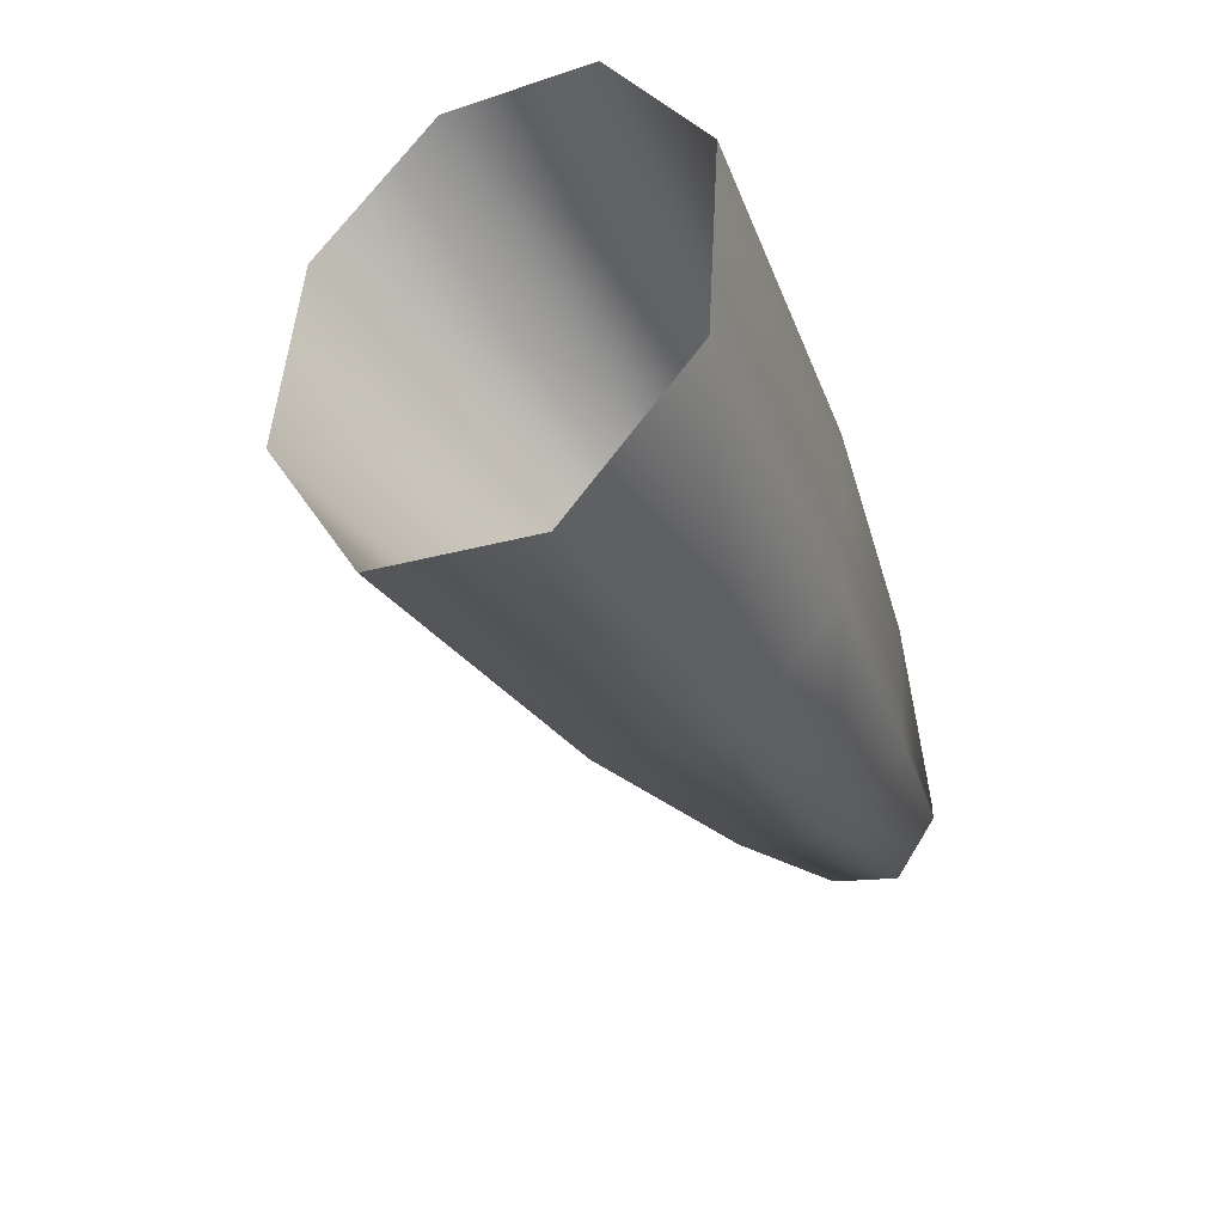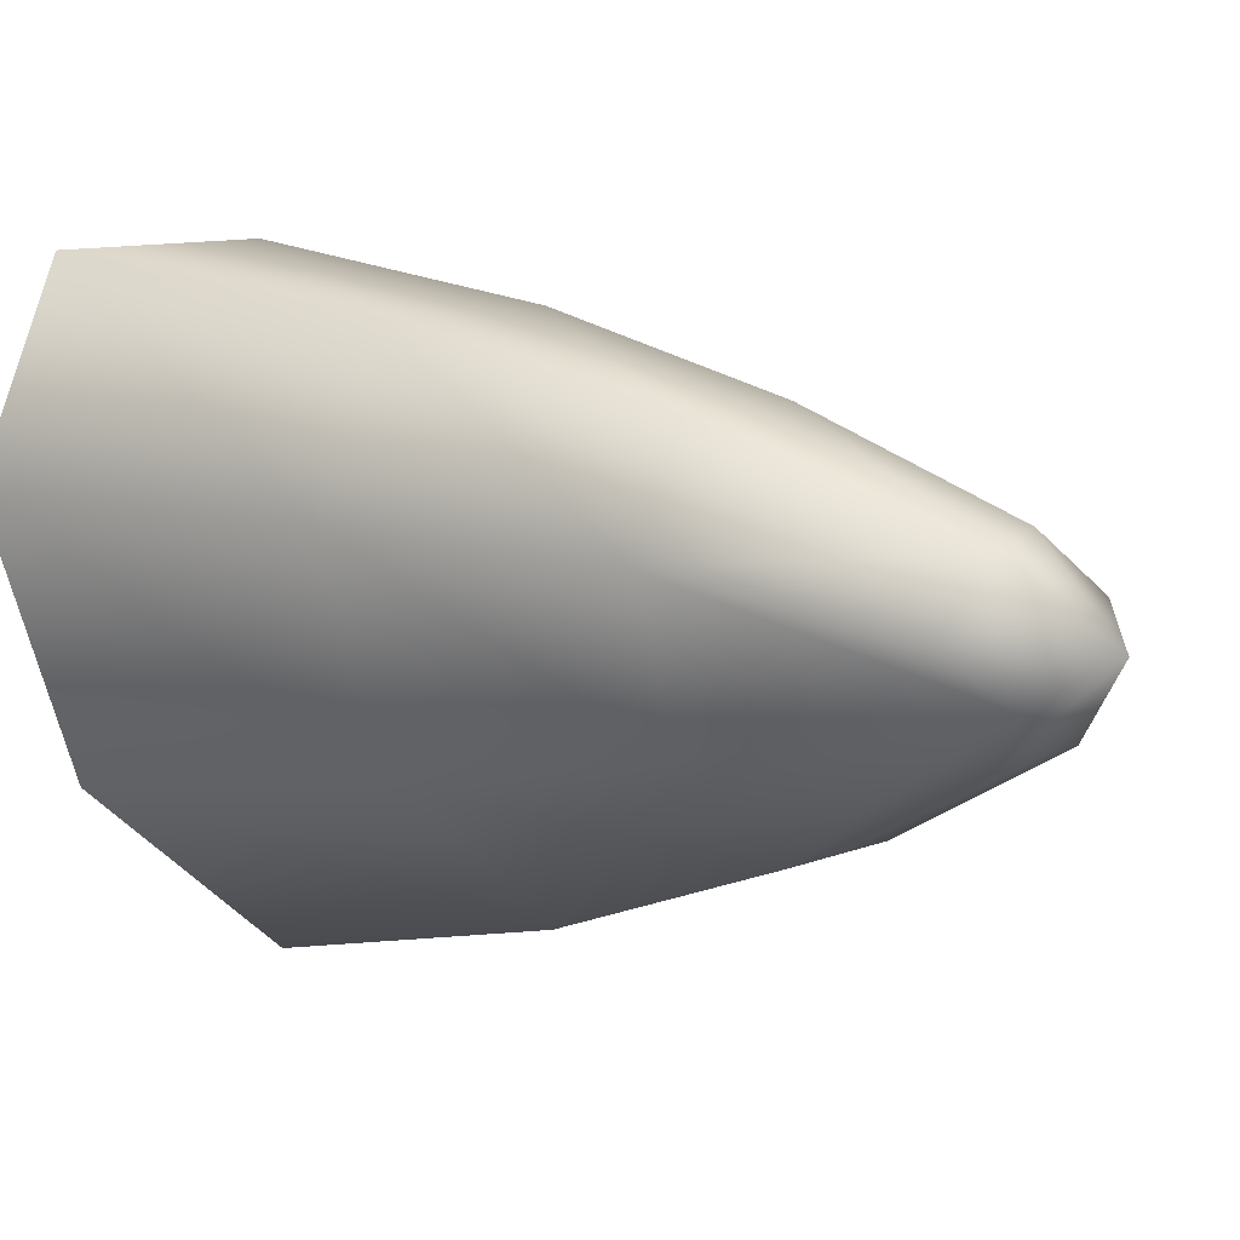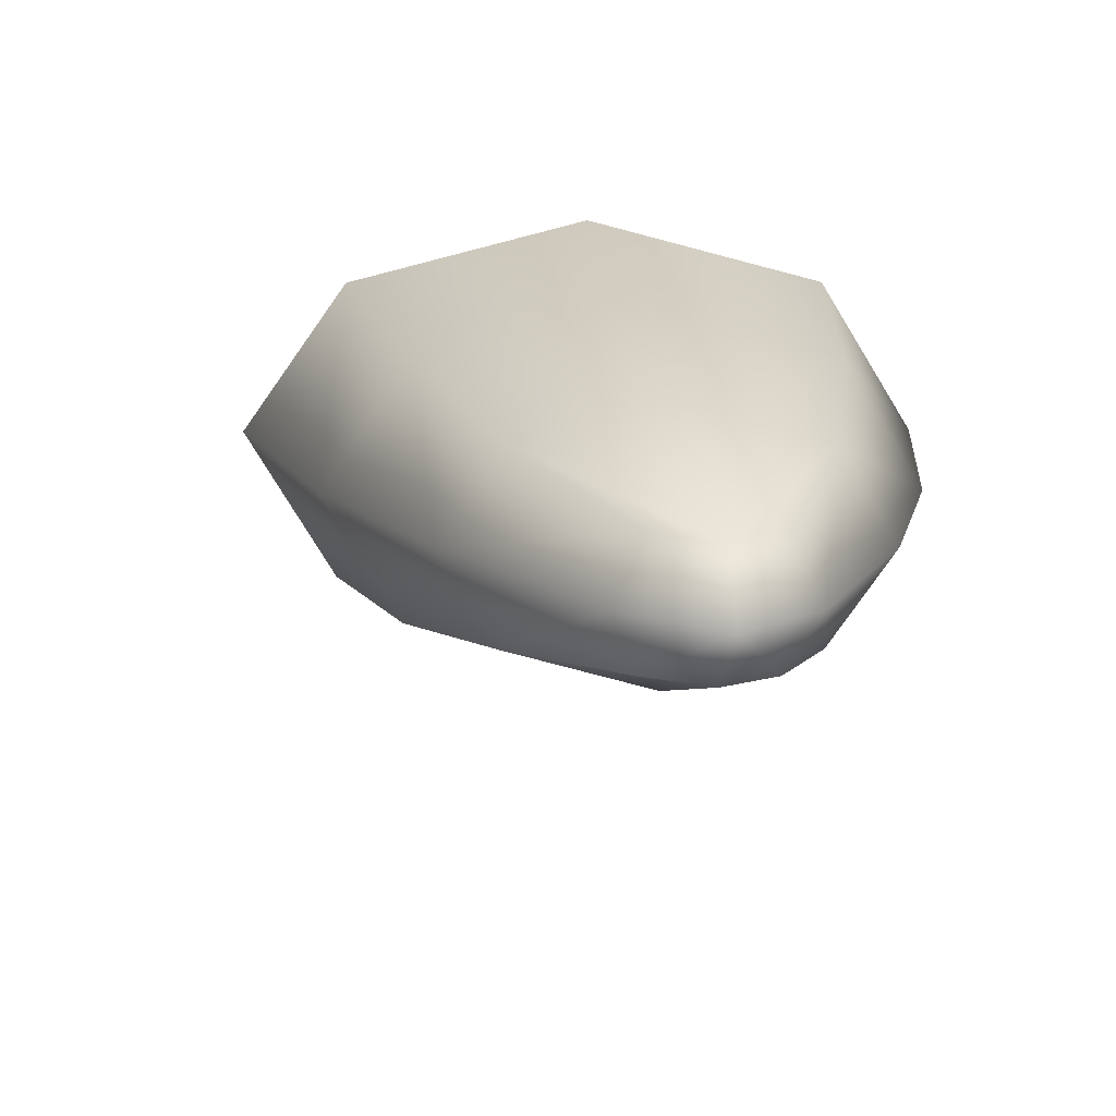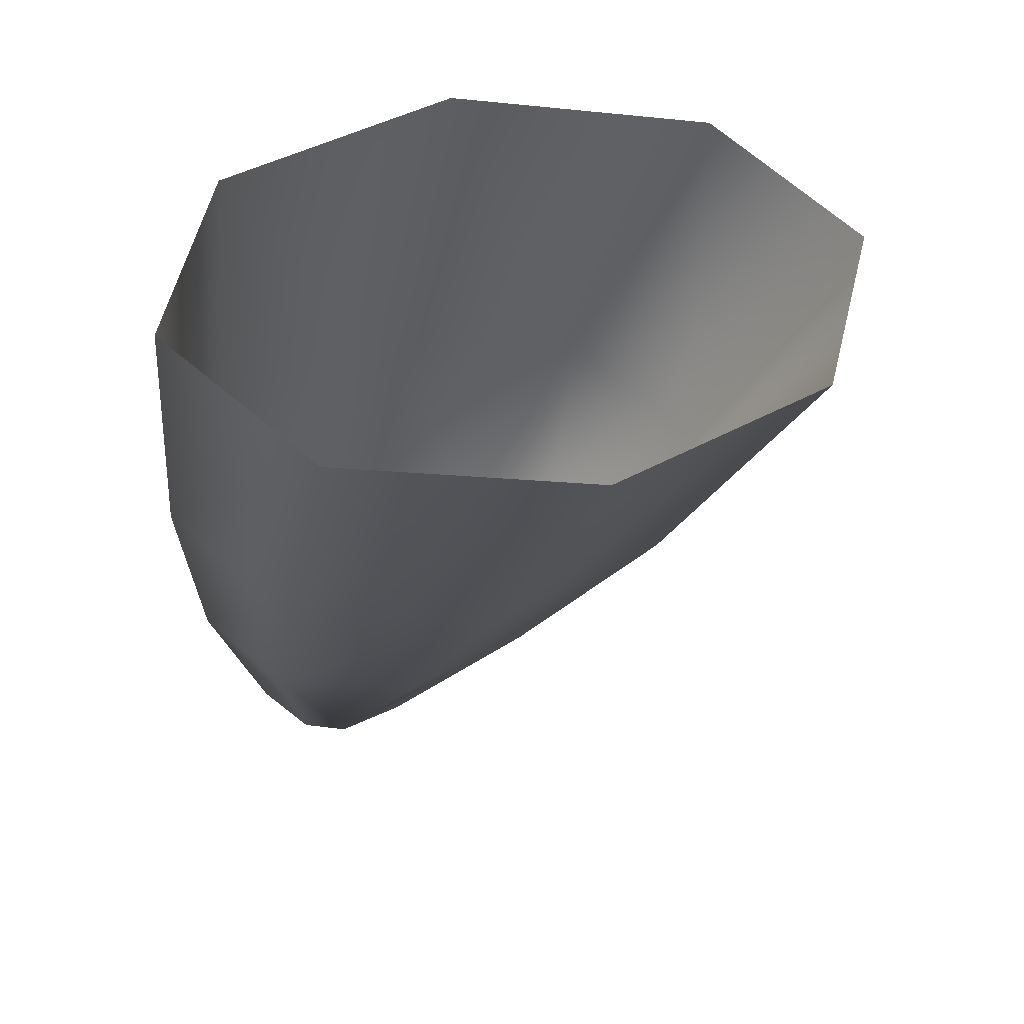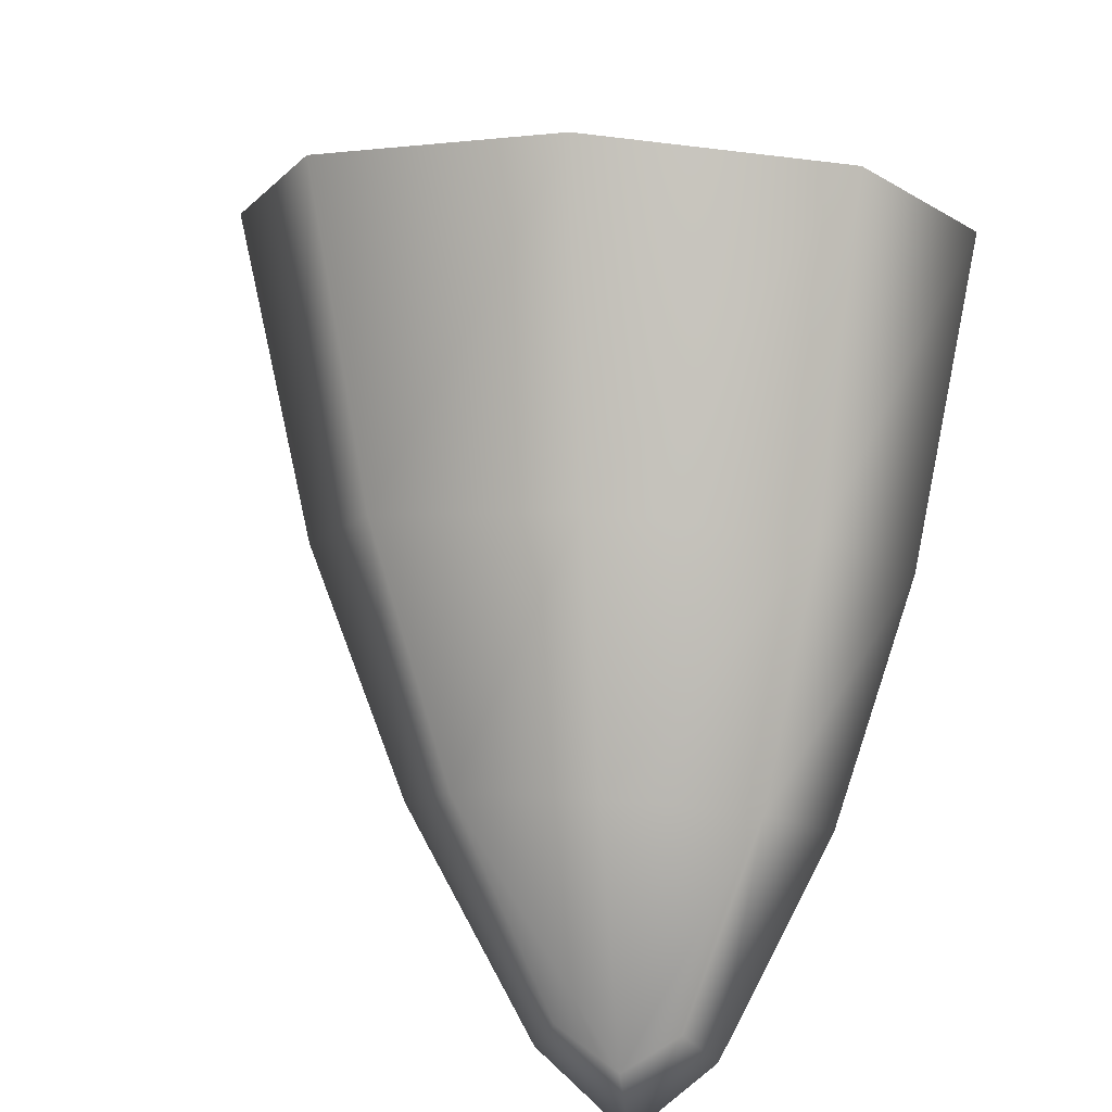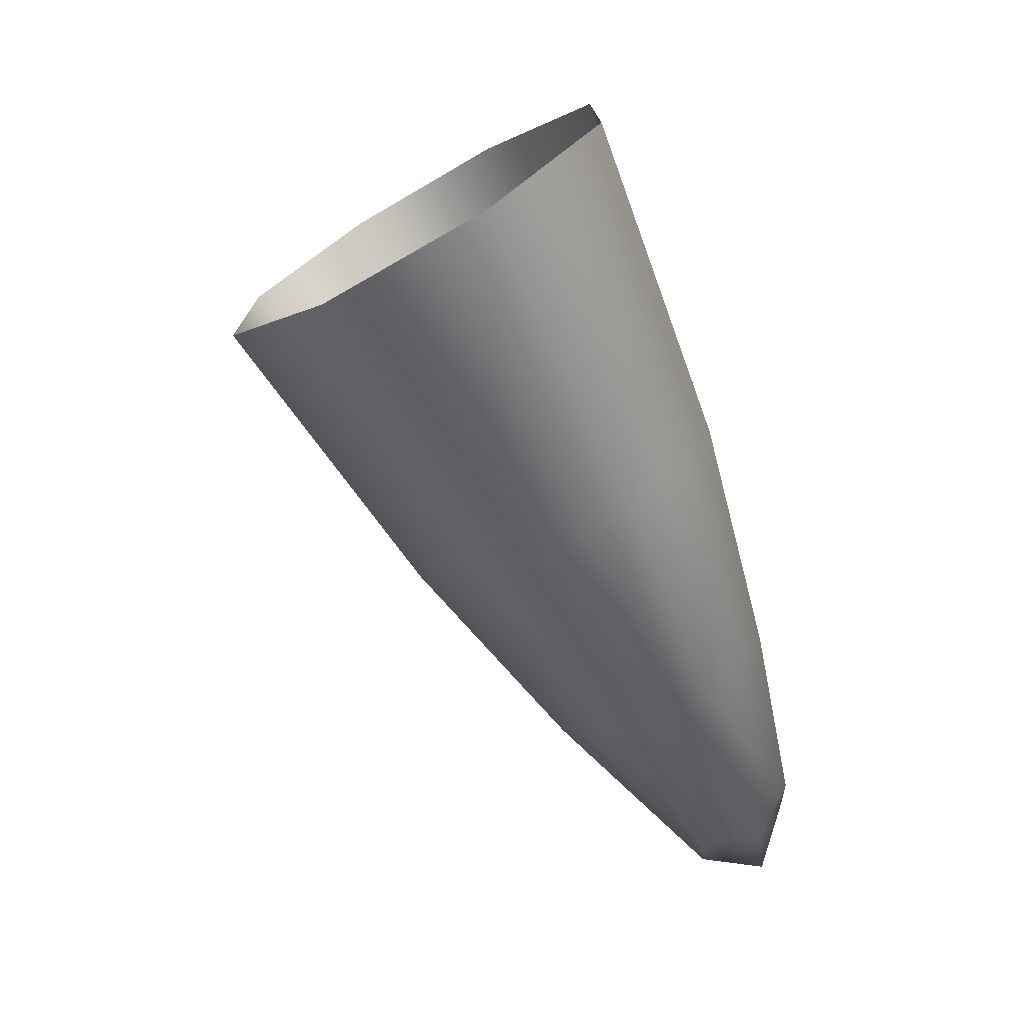
<metadata>
{"format":"obj","ext":"obj","renderer":"f3d","projection":"perspective","resolution":1024,"background":"white","views":[{"elev":33.5,"azim":96.6,"up":"+Y"},{"elev":-34.4,"azim":-67.6,"up":"+Z"},{"elev":-46.8,"azim":-164.7,"up":"+Y"},{"elev":29.8,"azim":-4.8,"up":"+Y"},{"elev":19.8,"azim":-152.7,"up":"+Y"},{"elev":5.0,"azim":93.2,"up":"+Y"}]}
</metadata>
<code>
g pm0907_00_TeethSkin
v 0.01285 0.6822 0.1165
v 0.01069 0.6795 0.1128
v 0.01087 0.6834 0.1151
v 0.01228 0.6785 0.1139
v 0.01647 0.6816 0.1162
v 0.01096 0.6766 0.111
v 0.01517 0.6781 0.1137
v 0.0196 0.682 0.1145
v 0.01207 0.6759 0.1118
v 0.01171 0.674 0.1093
v 0.01768 0.6784 0.1124
v 0.0204 0.6832 0.1124
v 0.01833 0.6793 0.1106
v 0.01409 0.6756 0.1117
v 0.01581 0.6758 0.1107
v 0.01626 0.6765 0.1095
v 0.01394 0.674 0.1087
v 0.01235 0.6738 0.11
v 0.01256 0.6732 0.1085
v 0.01297 0.6734 0.1095
v 0.01387 0.6738 0.1095
v 0.01842 0.6844 0.111
v 0.01833 0.6793 0.1106
v 0.0204 0.6832 0.1124
v 0.01673 0.6803 0.1095
v 0.0148 0.685 0.1113
v 0.01626 0.6765 0.1095
v 0.01384 0.6807 0.1097
v 0.01167 0.6845 0.113
v 0.01515 0.6772 0.1087
v 0.01133 0.6804 0.1111
v 0.01087 0.6834 0.1151
v 0.01069 0.6795 0.1128
v 0.01315 0.6775 0.1089
v 0.01141 0.6772 0.1098
v 0.01096 0.6766 0.111
v 0.01171 0.674 0.1093
v 0.01344 0.6747 0.1082
v 0.01394 0.674 0.1087
v 0.01256 0.6732 0.1085
v 0.01255 0.6742 0.1082
v 0.01192 0.6747 0.1087
g pm0907_00_TeethSkin_0
f 3 2 1
f 2 4 1
f 1 4 5
f 2 6 4
f 4 7 5
f 5 7 8
f 6 9 4
f 4 9 7
f 6 10 9
f 7 11 8
f 8 11 12
f 11 13 12
f 7 14 11
f 9 14 7
f 11 15 13
f 14 15 11
f 15 16 13
f 17 16 15
f 10 18 9
f 18 10 19
f 20 14 9
f 18 20 9
f 14 20 15
f 20 18 19
f 21 17 15
f 17 21 19
f 21 20 19
f 20 21 15
f 24 23 22
f 23 25 22
f 22 25 26
f 23 27 25
f 25 28 26
f 26 28 29
f 27 30 25
f 25 30 28
f 28 31 29
f 29 31 32
f 31 33 32
f 28 34 31
f 30 34 28
f 31 35 33
f 34 35 31
f 35 36 33
f 37 36 35
f 30 27 38
f 27 39 38
f 38 39 40
f 34 30 41
f 30 38 41
f 34 41 35
f 41 38 40
f 42 37 35
f 37 42 40
f 42 41 40
f 41 42 35

</code>
